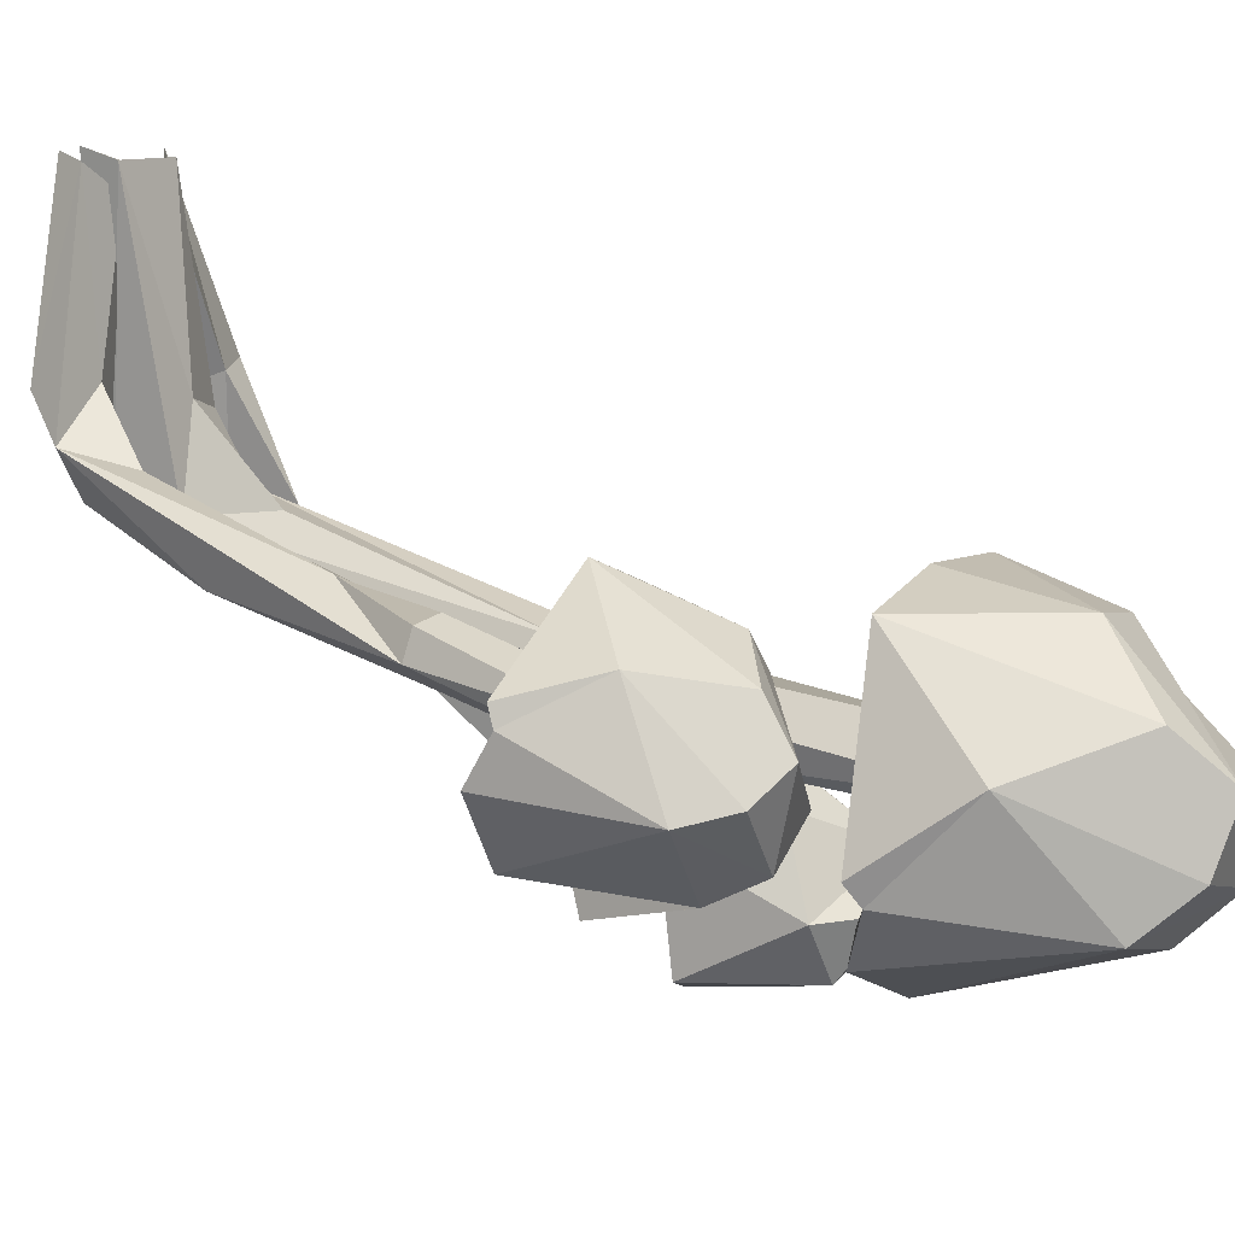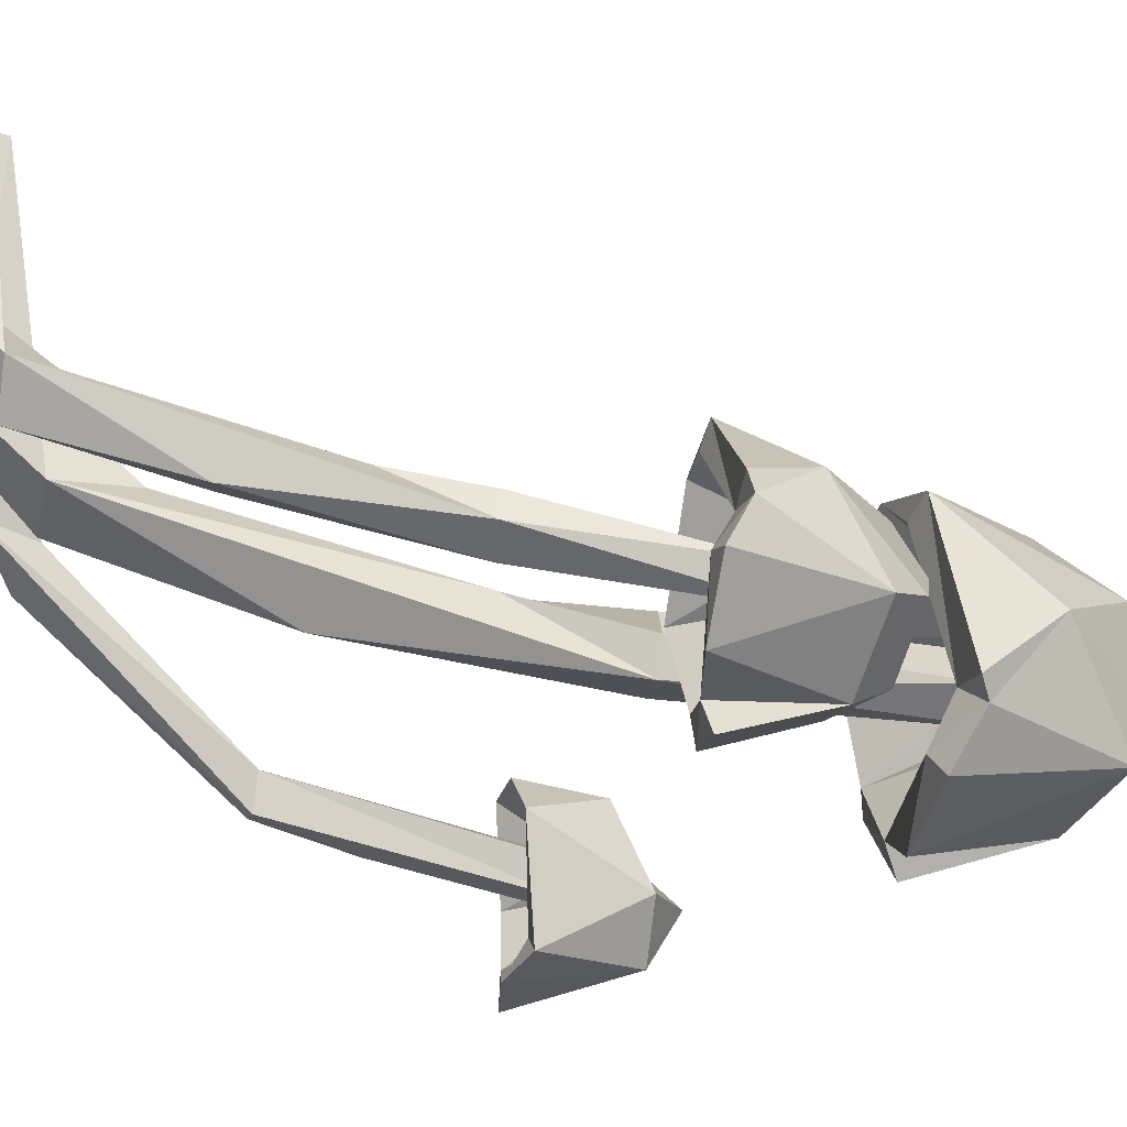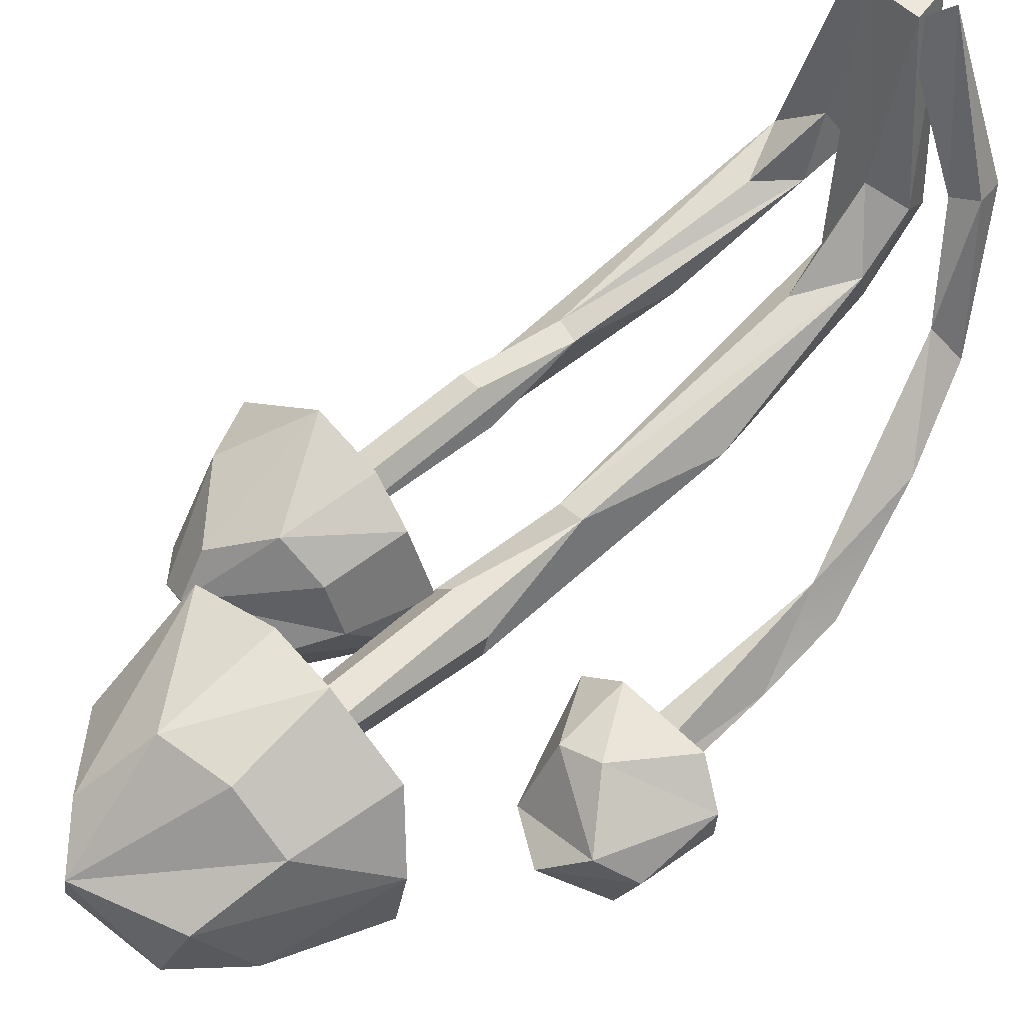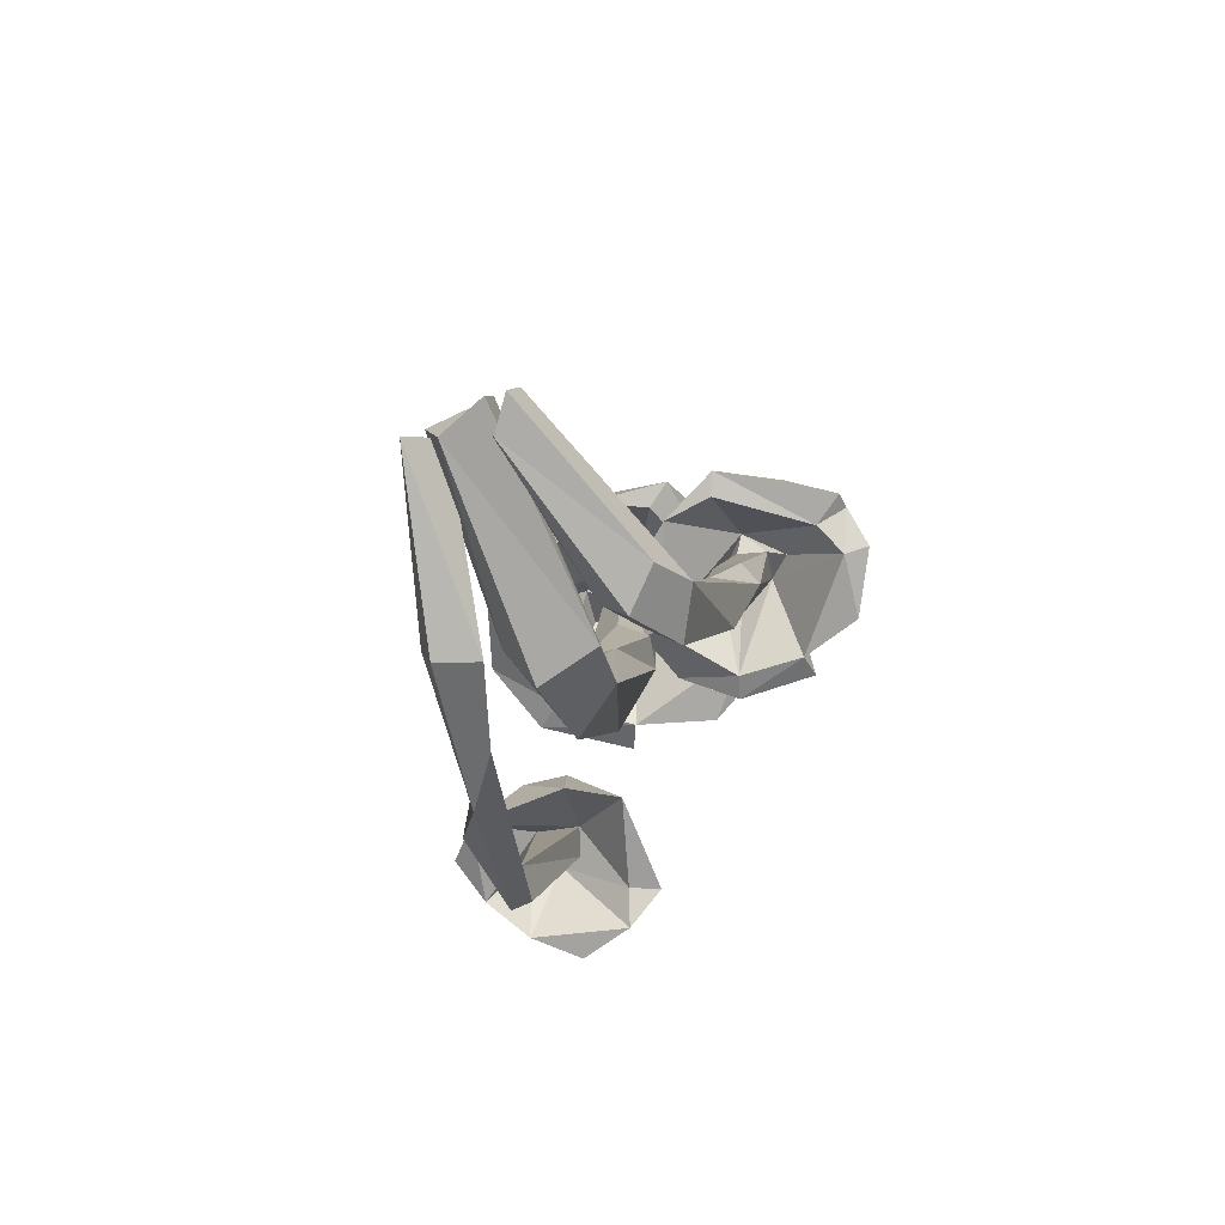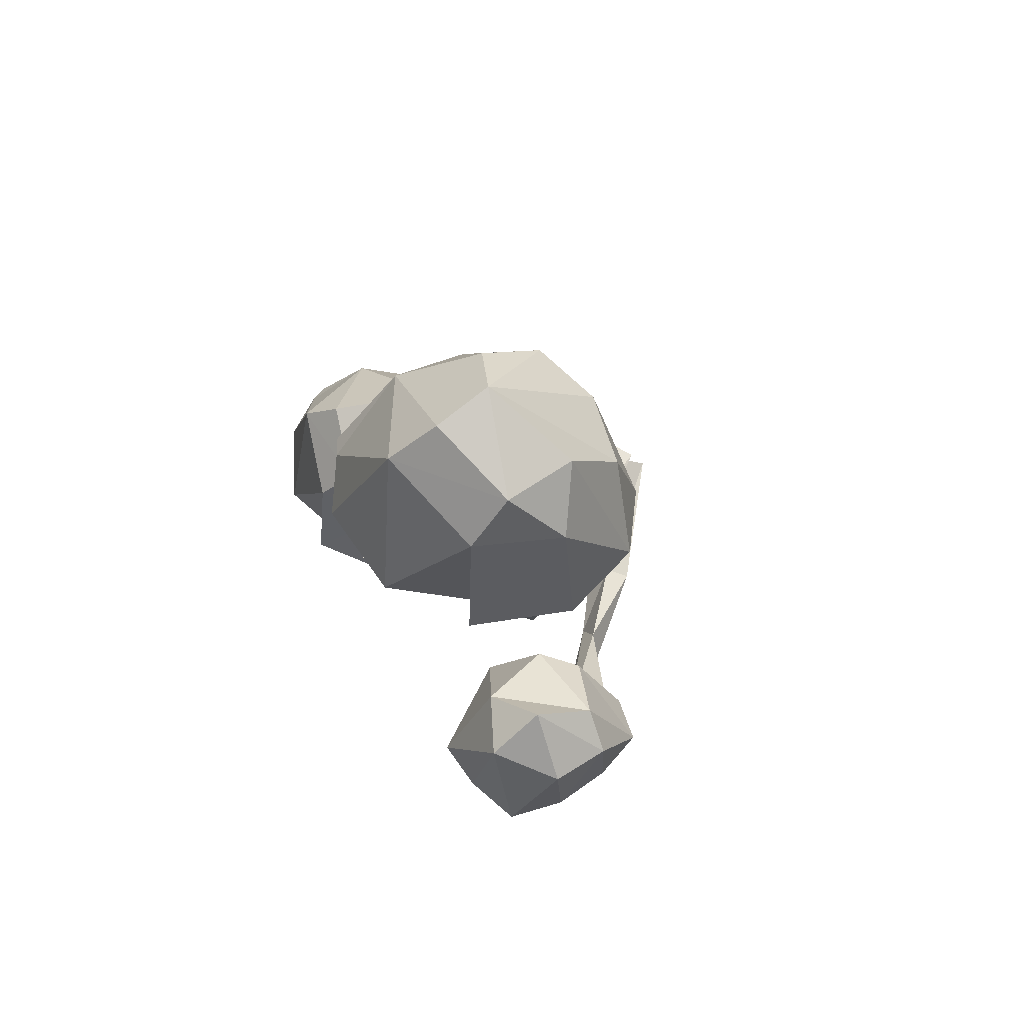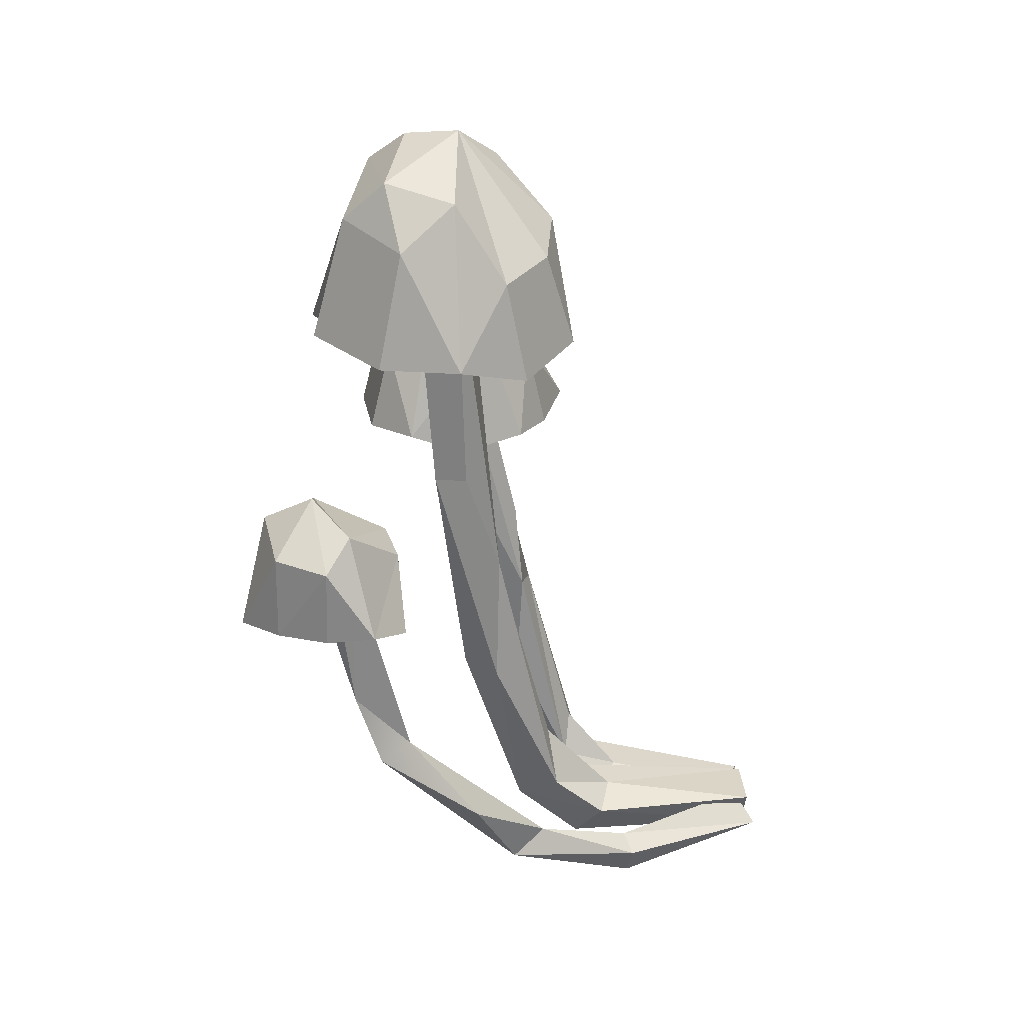
<metadata>
{"format":"obj","ext":"obj","renderer":"f3d","projection":"perspective","resolution":1024,"background":"white","views":[{"elev":10.5,"azim":126.5,"up":"+Z"},{"elev":-17.9,"azim":80.3,"up":"+Z"},{"elev":50.3,"azim":-132.2,"up":"+Z"},{"elev":-75.1,"azim":25.4,"up":"+Y"},{"elev":69.1,"azim":-149.8,"up":"+Y"},{"elev":30.4,"azim":-94.5,"up":"+Y"}]}
</metadata>
<code>
v -3.754 13.49 -11.31
v -3.878 13.28 -16.44
v -8.159 14.16 -12.23
v -3.907 16.02 -11.7
v -5.319 15.77 -11.31
v -3.367 17.06 -14.19
v -4.476 17.02 -15.89
v -7.681 16.48 -13.78
v -5.238 18.12 -14.19
v -6.639 17.31 -12.95
v -3.413 13.89 -15.39
v -7.821 13.87 -13.85
v -5.429 15.79 -14.44
v -4.595 15.13 -14.16
v -4.954 7.325 -11.07
v -5.843 10.03 -13.01
v -5.421 4.158 -8.6
v -5.1 7.206 -12.18
v -5.781 7.142 -12.15
v -3.23 0.03696 -2.303
v -2.359 0.3592 -2.557
v -1.76 -0.8273 -3.056
v -2.964 -0.9732 -2.473
v -1.145 -0.404 2.992
v -0.227 0.4713 2.303
v -4.157 1.021 -7.113
v -2.807 0.01736 -5.513
v -3.468 1.707 -5.928
v -2.252 13.63 -12.42
v -4.275 15.79 -13.42
v -7 13.6 -11.14
v -5.636 15.77 -12.98
v -6.12 15.96 -13.68
v -7.038 13.75 -15.54
v -6.813 16.62 -15.49
v -2.483 13.9 -15.89
v -5.742 13.51 -16.84
v -2.312 22.32 -4.927
v -0.03079 22.17 -4.877
v 3.587 22.54 -12.71
v -5.707 22.91 -9.035
v -0.2105 26.1 -5.514
v 3.481 25.71 -8.504
v -4.182 25.37 -7.389
v -2.435 25.59 -5.881
v 0.8393 28.14 -7.371
v 1.611 27.79 -11.79
v -4.234 26.62 -10.89
v -2.411 28.4 -11.32
v -3.37 27.96 -9.043
v 0.5676 29.04 -10.52
v 3.061 22.99 -10.42
v 2.796 22.26 -11.98
v -4.155 22.56 -11.11
v 0.4181 25.8 -8.245
v -0.5529 25.75 -10.42
v 0.7702 25.42 -10.35
v -2.034 25.93 -9.795
v -0.3059 24.96 -8.517
v 0.5193 24.78 -9.559
v -1.19 24.9 -8.889
v -1.097 12.63 -7.458
v -0.2582 16.55 -7.891
v 0.5265 16.5 -8.688
v 0.2354 16.45 -9.779
v -1.347 16.47 -9.797
v -1.624 16.53 -8.693
v -1.877 8.099 -7.617
v -0.1812 12.61 -7.61
v -0.8681 1.594 -6.638
v -0.244 4.112 -5.452
v -0.1896 1.288 -2.964
v -1.462 0.8228 -3.37
v 1.005 -0.1595 -4.103
v -0.9113 -0.4737 -4.348
v -0.6376 0.5004 2.752
v -0.2229 -0.9388 2.638
v 1.318 0.474 2.759
v -0.6501 8.031 -8.755
v 0.7274 1.731 -5.708
v -1.297 2.263 -5.182
v 1.265 -0.8441 3.061
v 1.882 22.27 -6
v -1.783 25.64 -8.519
v -1.945 22.51 -12.99
v -1.912 26.98 -12.74
v -2.448 22.96 -13.9
v 4.698 23.1 -10.52
v 4.318 23.37 -11.12
v -4.726 22.08 -6.753
v -4.099 21.88 -7.164
v 2.802 22.54 -5.476
v 0.7501 22.29 -13.99
v -5.077 22.84 -11.72
v -0.2018 29.36 -8.728
v 1.117 16.89 -6.462
v 2.553 16.7 -5.451
v 8.22 16.33 -8.96
v 0.7086 17.17 -10.58
v 2.962 19.68 -6.089
v 6.576 19.06 -6.421
v 1.153 19.13 -8.962
v 1.653 19.34 -7.255
v 4.555 21.09 -6.914
v 6.898 20.5 -9.411
v 2.681 19.85 -11.28
v 4.151 21.13 -10.85
v 2.543 20.97 -9.779
v 5.773 21.58 -9.092
v 6.939 16.85 -7.725
v 7.384 16.19 -8.817
v 2.561 16.71 -11.23
v 4.512 19.24 -7.509
v 4.805 19.09 -9.316
v 5.605 18.8 -8.693
v 3.596 19.32 -9.573
v 4.116 18.6 -7.911
v 5.077 18.37 -8.219
v 3.7 18.56 -8.528
v 3.003 9.128 -6.234
v 3.645 12.13 -6.465
v 4.481 12.01 -6.638
v 4.745 11.91 -7.469
v 3.724 11.98 -8.17
v 3.093 12.11 -7.575
v 2.661 5.602 -6.466
v 3.665 9.07 -5.934
v 2.863 0.5797 -5.214
v 2.9 2.58 -4.276
v 2.1 0.5206 -2.418
v 1.419 0.177 -3.203
v 3.232 -0.7063 -2.578
v 2.081 -0.9016 -3.54
v 0.8191 0.1096 1.907
v 1.041 -1.018 2.067
v 2.072 0.02585 2.747
v 3.9 5.436 -6.67
v 3.802 0.6542 -3.788
v 2.051 1.203 -4.489
v 1.825 -0.9655 2.97
v 4.265 16.64 -5.36
v 3.202 19.18 -8.619
v 4.775 16.47 -11.49
v 4.983 19.93 -11.5
v 4.865 16.77 -12.31
v 8.043 16.88 -7.098
v 8.068 17.06 -7.652
v 0.3199 16.66 -8.657
v 0.8846 16.45 -8.646
v 4.652 16.85 -4.641
v 6.917 16.15 -10.98
v 2.247 16.92 -12.03
v 4.538 21.97 -8.278
f 31 1 5
f 1 4 5
f 4 29 6
f 2 37 7
f 37 35 7
f 35 34 8
f 34 12 8
f 12 3 8
f 3 31 5
f 5 4 10
f 36 7 6
f 7 35 9
f 35 8 9
f 8 10 9
f 8 3 10
f 3 5 10
f 10 4 6
f 6 7 9
f 10 6 9
f 31 3 12
f 29 1 30
f 11 29 30
f 2 11 13
f 12 34 33
f 30 31 32
f 13 11 30
f 13 30 14
f 30 32 15
f 14 30 15
f 13 14 16
f 33 13 16
f 32 33 16
f 32 16 15
f 14 15 18
f 16 14 18
f 16 18 19
f 15 16 19
f 28 17 26
f 27 15 28
f 28 26 20
f 28 20 21
f 27 28 21
f 26 23 20
f 27 21 22
f 26 27 22 23
f 20 23 24
f 20 24 21
f 22 21 25
f 23 22 24
f 21 24 25
f 24 22 25
f 17 19 26
f 19 18 26
f 18 27 26
f 18 15 27
f 15 17 28
f 1 31 30
f 31 12 32
f 32 12 33
f 33 34 13
f 34 2 13
f 29 36 6
f 36 29 11
f 2 36 11
f 36 2 7
f 1 29 4
f 34 37 2
f 37 34 35
f 15 19 17
f 90 91 38
f 38 39 42
f 90 38 45 44
f 38 42 45
f 42 92 46
f 92 43 46
f 89 88 52
f 40 93 47
f 93 86 47
f 86 87 48
f 87 94 48
f 94 41 48
f 41 90 44
f 44 45 95
f 45 42 95
f 89 47 43
f 47 86 49
f 86 48 49
f 48 50 49
f 48 41 50
f 41 44 50
f 95 42 46
f 43 47 51
f 47 49 51
f 49 95 51
f 49 50 95
f 50 44 95
f 46 43 51 95
f 38 91 39
f 91 90 41 54
f 83 39 55
f 52 83 55
f 53 52 57
f 54 85 56
f 91 54 84
f 57 52 55
f 56 53 57
f 55 84 61 59
f 55 59 60
f 57 55 60
f 56 57 60
f 84 58 56 61
f 59 61 62 63
f 60 59 63 64
f 60 64 65
f 56 60 65
f 56 65 66
f 61 56 66 67
f 61 67 62
f 64 63 62 69
f 64 69 65
f 62 67 66 68
f 81 68 70
f 69 81 71
f 80 69 71
f 68 79 70
f 71 81 72
f 80 71 72
f 79 80 70
f 70 75 73
f 81 70 73
f 72 81 73
f 70 80 74 75
f 73 75 77
f 73 77 76
f 73 76 72
f 80 72 78
f 74 80 78
f 75 74 77
f 72 76 78
f 74 78 82
f 77 74 82
f 68 66 79
f 66 65 79
f 65 80 79
f 65 69 80
f 69 62 81
f 62 68 81
f 78 76 77
f 82 78 77
f 55 91 84
f 39 91 55
f 84 54 58
f 58 54 56
f 85 53 56
f 85 87 86
f 43 88 89
f 92 88 43
f 88 92 52
f 53 89 52
f 40 89 53
f 89 40 47
f 39 92 42
f 83 92 39
f 92 83 52
f 93 40 53
f 85 93 53
f 93 85 86
f 94 87 85
f 54 94 85
f 41 94 54
f 148 149 96
f 96 97 100
f 148 96 103 102
f 96 100 103
f 100 150 104
f 150 101 104
f 147 146 110
f 98 151 105
f 151 144 105
f 144 145 106
f 145 152 106
f 152 99 106
f 99 148 102
f 102 103 153
f 103 100 153
f 147 105 101
f 105 144 107
f 144 106 107
f 106 108 107
f 106 99 108
f 99 102 108
f 153 100 104
f 101 105 109
f 105 107 109
f 107 153 109
f 107 108 153
f 108 102 153
f 104 101 109 153
f 96 149 97
f 149 148 99 112
f 141 97 113
f 110 141 113
f 111 110 115
f 112 143 114
f 149 112 142
f 115 110 113
f 114 111 115
f 113 142 119 117
f 113 117 118
f 115 113 118
f 114 115 118
f 142 116 114 119
f 117 119 120 121
f 118 117 121 122
f 118 122 123
f 114 118 123
f 114 123 124
f 119 114 124 125
f 119 125 120
f 122 121 120 127
f 122 127 123
f 120 125 124 126
f 139 126 128
f 127 139 129
f 138 127 129
f 126 137 128
f 129 139 130
f 138 129 130
f 137 138 128
f 128 133 131
f 139 128 131
f 130 139 131
f 128 138 132 133
f 131 133 135
f 131 135 134
f 131 134 130
f 138 130 136
f 132 138 136
f 133 132 135
f 130 134 136
f 132 136 140
f 135 132 140
f 126 124 137
f 124 123 137
f 123 138 137
f 123 127 138
f 127 120 139
f 120 126 139
f 136 134 135
f 140 136 135
f 113 149 142
f 97 149 113
f 142 112 116
f 116 112 114
f 143 111 114
f 143 145 144
f 101 146 147
f 150 146 101
f 146 150 110
f 111 147 110
f 98 147 111
f 147 98 105
f 97 150 100
f 141 150 97
f 150 141 110
f 151 98 111
f 143 151 111
f 151 143 144
f 152 145 143
f 112 152 143
f 99 152 112

</code>
